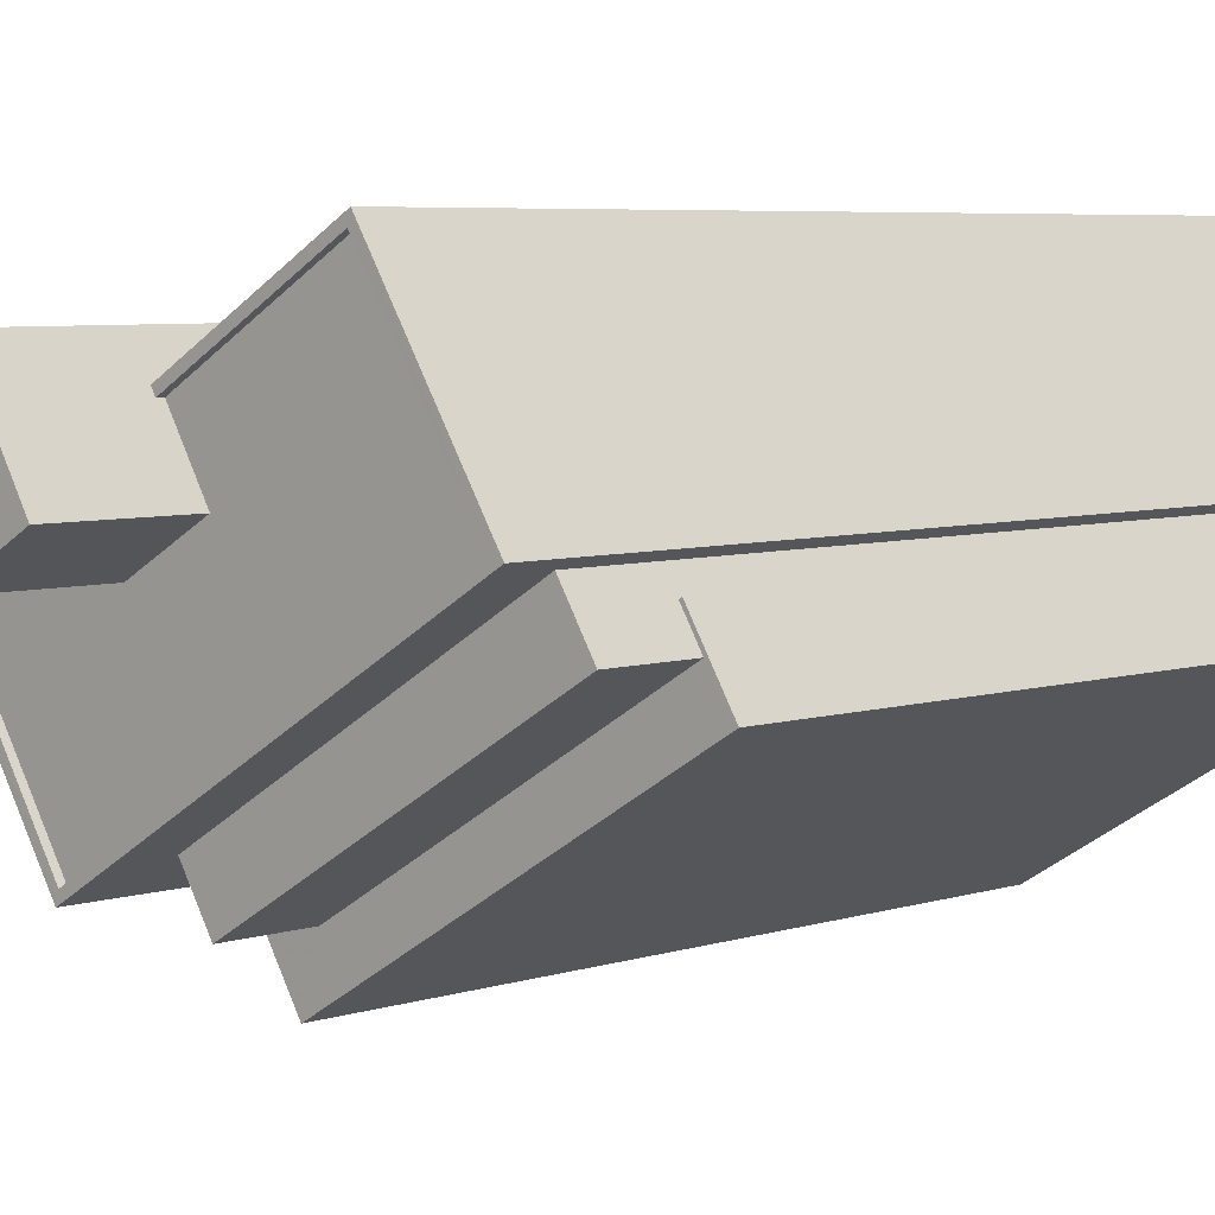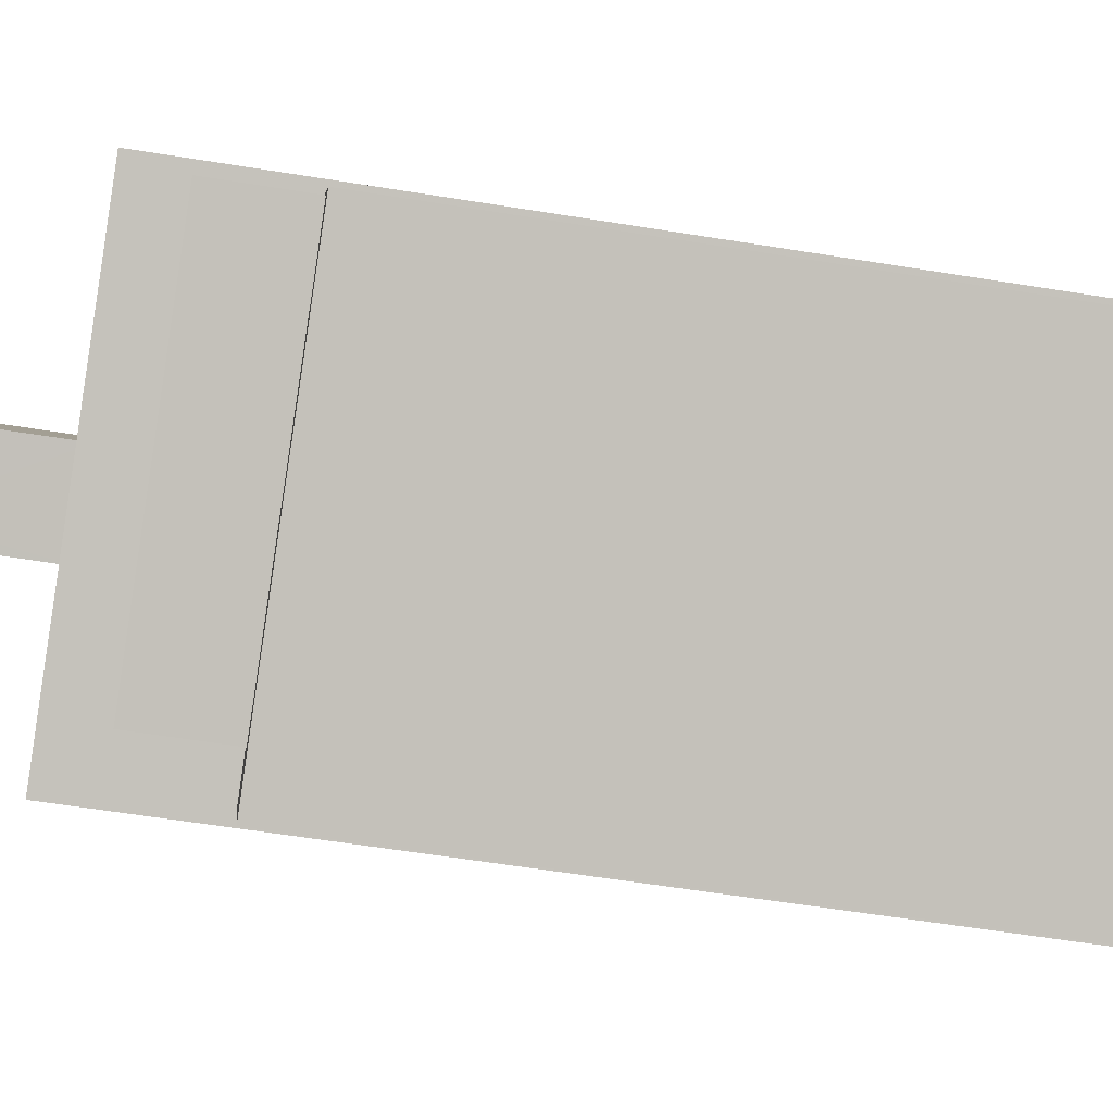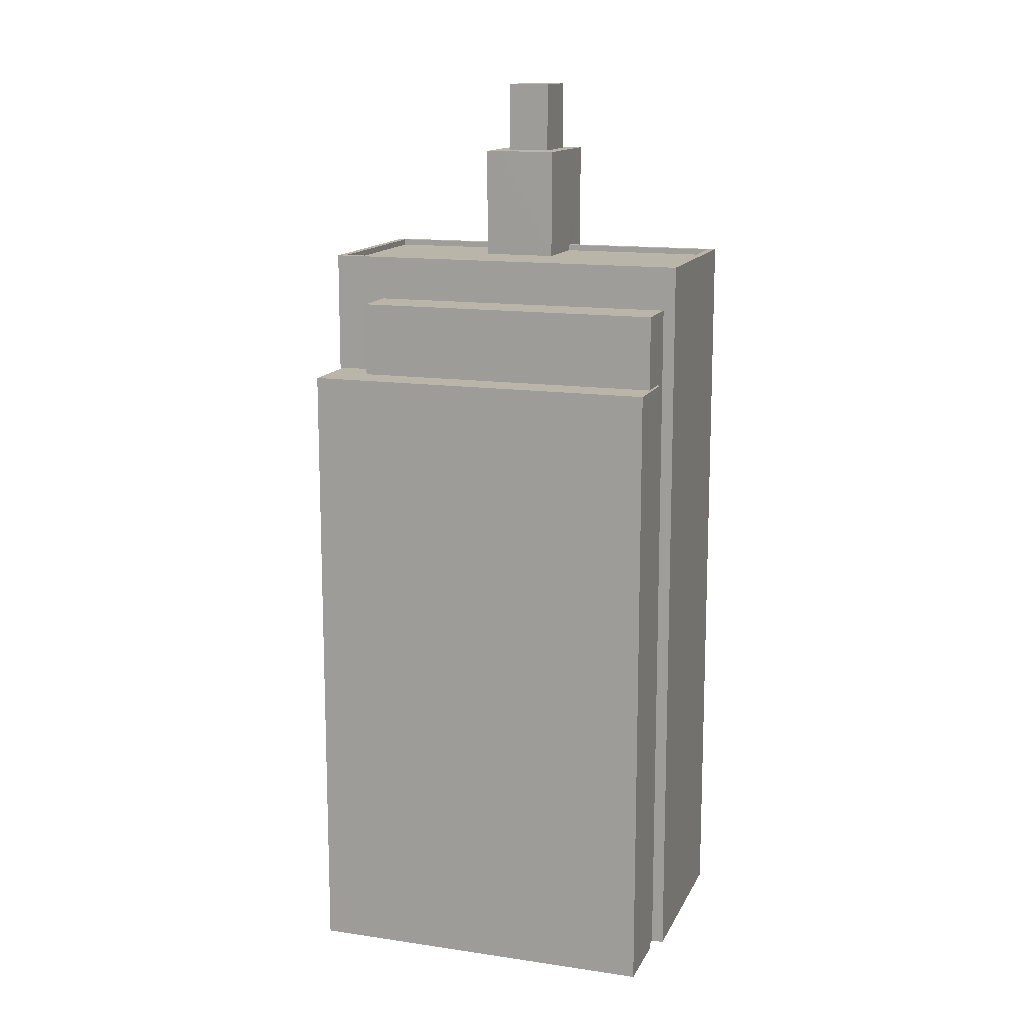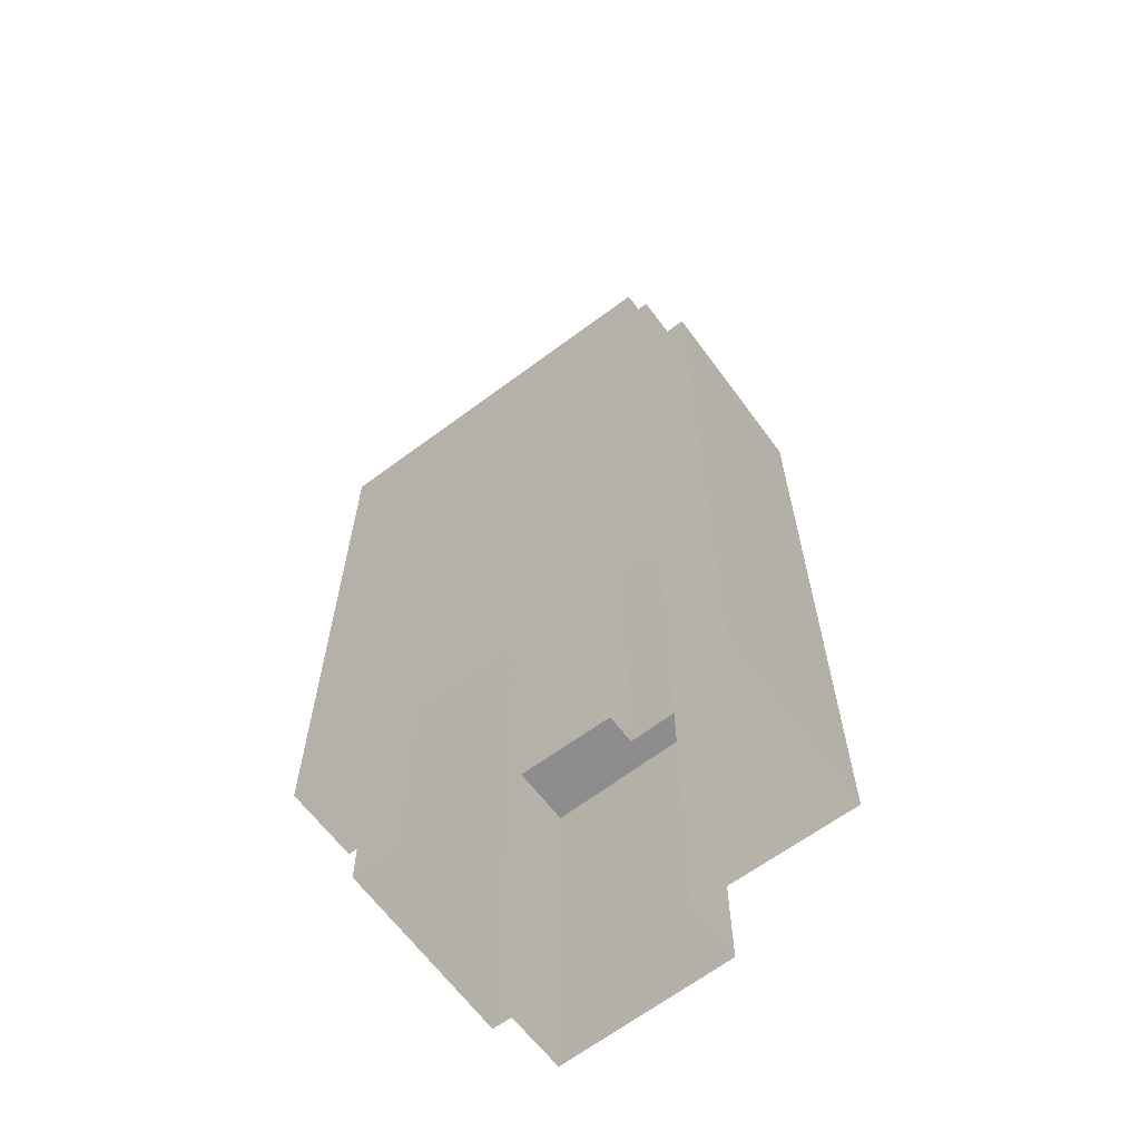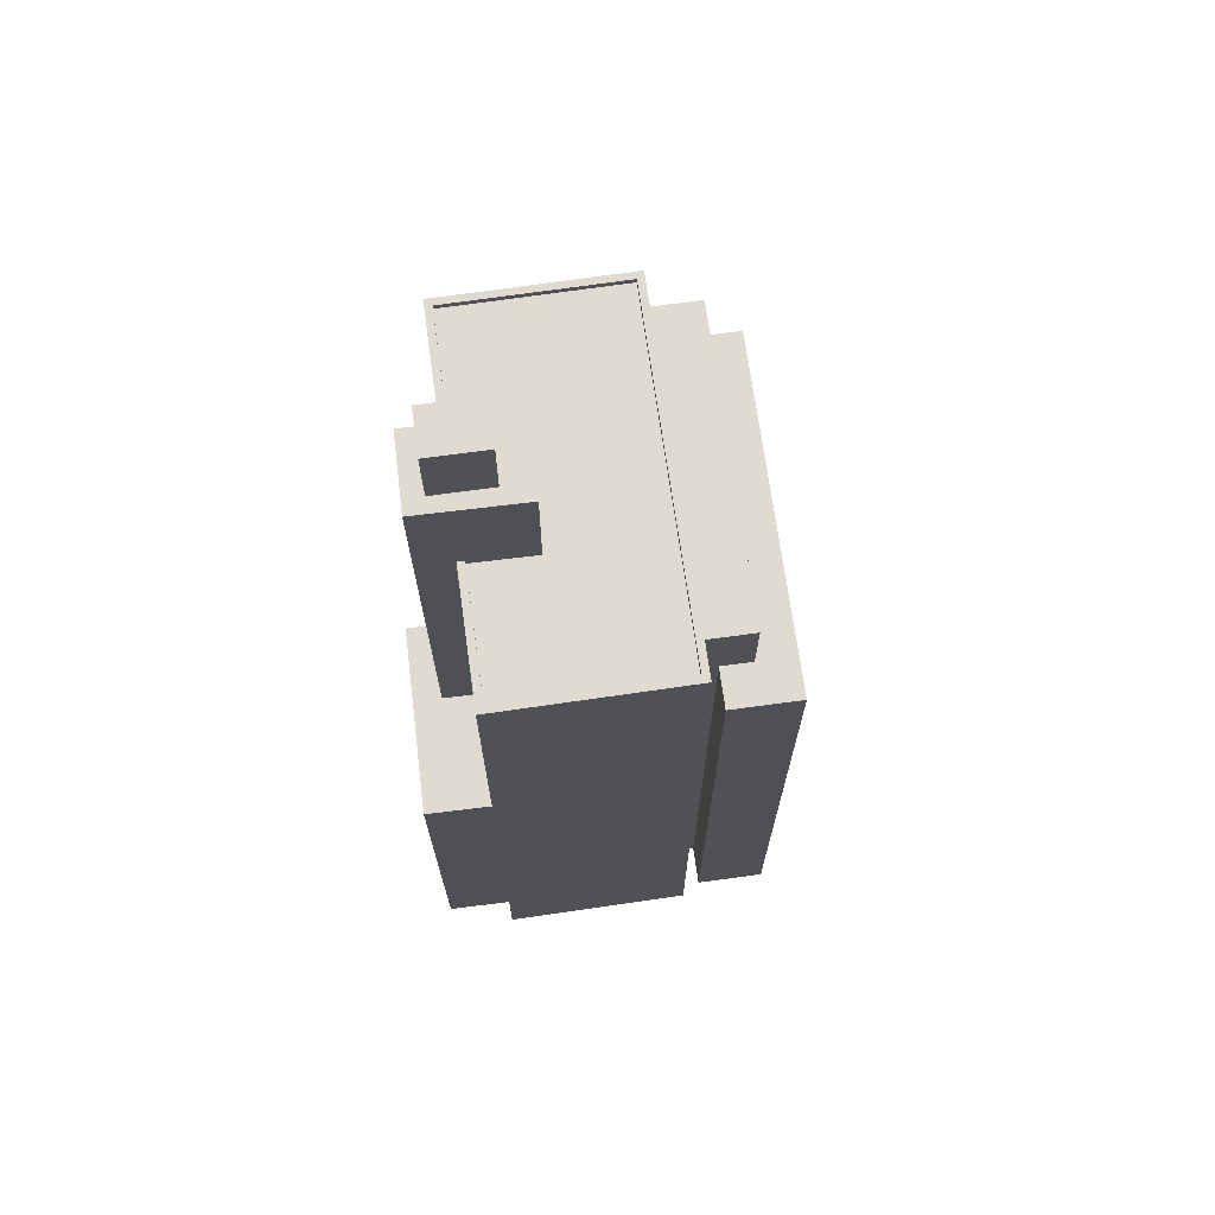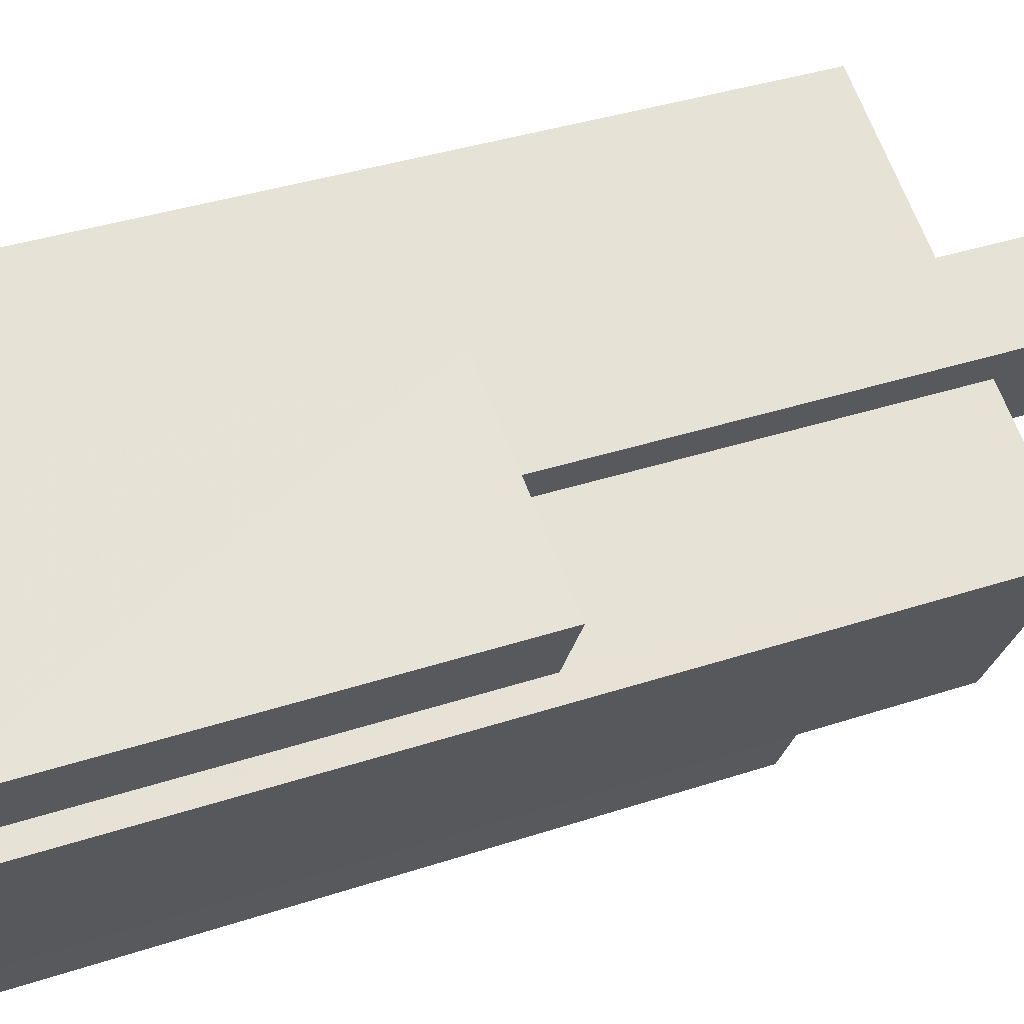
<metadata>
{"format":"obj","ext":"obj","renderer":"f3d","projection":"perspective","resolution":1024,"background":"white","views":[{"elev":5.1,"azim":42.5,"up":"+Y"},{"elev":-56.8,"azim":80.3,"up":"+Y"},{"elev":13.7,"azim":49.4,"up":"+Z"},{"elev":-64.6,"azim":67.8,"up":"+Z"},{"elev":69.9,"azim":-66.8,"up":"+Z"},{"elev":34.0,"azim":-114.7,"up":"+Y"}]}
</metadata>
<code>
v -1.23e+04 -3.464e+04 55.44
v -1.23e+04 -3.464e+04 38.87
v -1.23e+04 -3.465e+04 38.87
v -1.23e+04 -3.465e+04 55.44
v -1.23e+04 -3.465e+04 55.44
v -1.229e+04 -3.465e+04 38.87
v -1.23e+04 -3.465e+04 74.28
v -1.229e+04 -3.465e+04 69.85
v -1.229e+04 -3.465e+04 69.85
v -1.229e+04 -3.465e+04 74.28
v -1.229e+04 -3.465e+04 69.6
v -1.229e+04 -3.465e+04 69.6
v -1.23e+04 -3.465e+04 38.87
v -1.23e+04 -3.465e+04 55.44
v -1.23e+04 -3.465e+04 74.28
v -1.23e+04 -3.465e+04 55.44
v -1.23e+04 -3.465e+04 74.28
v -1.23e+04 -3.465e+04 74.28
v -1.23e+04 -3.465e+04 69.6
v -1.23e+04 -3.465e+04 74.28
v -1.23e+04 -3.465e+04 55.44
v -1.23e+04 -3.465e+04 69.85
v -1.23e+04 -3.465e+04 69.85
v -1.23e+04 -3.465e+04 69.6
v -1.23e+04 -3.465e+04 74.28
v -1.23e+04 -3.465e+04 77.23
v -1.23e+04 -3.465e+04 77.23
v -1.23e+04 -3.465e+04 74.28
v -1.229e+04 -3.465e+04 74.28
v -1.229e+04 -3.465e+04 77.23
v -1.23e+04 -3.465e+04 74.28
v -1.23e+04 -3.465e+04 77.23
v -1.229e+04 -3.464e+04 69.85
v -1.229e+04 -3.464e+04 38.87
v -1.23e+04 -3.465e+04 69.85
v -1.23e+04 -3.465e+04 38.87
v -1.23e+04 -3.466e+04 38.87
v -1.23e+04 -3.466e+04 69.85
v -1.228e+04 -3.465e+04 69.85
v -1.228e+04 -3.465e+04 38.87
v -1.229e+04 -3.465e+04 38.87
v -1.229e+04 -3.465e+04 68.01
v -1.23e+04 -3.466e+04 38.87
v -1.23e+04 -3.466e+04 68.01
v -1.229e+04 -3.465e+04 69.85
v -1.229e+04 -3.465e+04 69.6
v -1.23e+04 -3.466e+04 69.6
v -1.23e+04 -3.466e+04 69.85
v -1.23e+04 -3.465e+04 69.85
v -1.23e+04 -3.465e+04 69.6
v -1.229e+04 -3.464e+04 69.6
v -1.229e+04 -3.464e+04 69.85
v -1.228e+04 -3.465e+04 68.01
v -1.228e+04 -3.465e+04 64.93
v -1.228e+04 -3.465e+04 64.93
v -1.228e+04 -3.465e+04 38.87
v -1.23e+04 -3.466e+04 64.93
v -1.23e+04 -3.466e+04 68.01
v -1.23e+04 -3.466e+04 64.93
v -1.23e+04 -3.466e+04 38.87
v -1.228e+04 -3.465e+04 64.93
v -1.228e+04 -3.465e+04 64.93
v -1.228e+04 -3.465e+04 38.87
v -1.228e+04 -3.465e+04 38.87
v -1.23e+04 -3.466e+04 38.87
v -1.23e+04 -3.466e+04 64.93
v -1.23e+04 -3.466e+04 64.93
v -1.23e+04 -3.466e+04 38.87
f 37 36 13
f 68 60 65
f 63 65 60
f 6 13 3
f 6 3 2
f 43 37 13
f 43 56 60
f 63 56 64
f 34 40 41
f 34 41 6
f 41 56 43
f 60 56 63
f 43 13 6
f 41 43 6
f 14 16 4
f 4 16 1
f 14 21 16
f 1 16 5
f 18 29 31
f 28 15 25
f 28 7 15
f 10 29 18
f 7 29 10
f 7 28 29
f 20 31 17
f 15 17 25
f 20 18 31
f 17 31 25
f 32 27 26
f 32 30 27
f 51 11 12
f 12 46 51
f 46 12 47
f 50 19 24
f 47 19 50
f 12 19 47
f 35 38 49
f 38 39 45
f 35 49 22
f 8 52 33
f 45 39 33
f 9 52 8
f 22 49 23
f 48 38 45
f 38 48 49
f 52 45 33
f 44 58 53
f 42 44 53
f 55 61 54
f 61 55 62
f 59 67 57
f 66 62 57
f 67 66 57
f 57 62 55
f 1 2 3
f 4 1 3
f 5 2 1
f 6 2 5
f 5 7 8
f 9 7 10
f 11 9 12
f 12 9 10
f 6 5 8
f 8 7 9
f 13 14 4
f 3 13 4
f 7 5 15
f 15 16 17
f 15 5 16
f 10 18 12
f 12 18 19
f 18 20 19
f 21 22 16
f 16 22 17
f 17 23 20
f 23 24 19
f 23 19 20
f 17 22 23
f 25 26 27
f 28 25 27
f 29 27 30
f 29 28 27
f 31 30 32
f 31 29 30
f 31 32 26
f 25 31 26
f 6 33 34
f 6 8 33
f 22 14 35
f 35 14 36
f 22 21 14
f 36 14 13
f 35 36 37
f 38 35 37
f 33 39 40
f 34 33 40
f 41 40 42
f 40 39 42
f 43 44 37
f 44 39 38
f 42 39 44
f 37 44 38
f 45 46 47
f 48 45 47
f 49 47 50
f 49 48 47
f 23 49 50
f 24 23 50
f 11 51 52
f 9 11 52
f 52 51 46
f 45 52 46
f 53 54 42
f 42 54 41
f 53 55 54
f 41 54 56
f 57 58 59
f 60 59 43
f 43 59 44
f 59 58 44
f 57 53 58
f 57 55 53
f 61 62 63
f 64 61 63
f 62 65 63
f 62 66 65
f 65 67 68
f 65 66 67
f 54 61 64
f 56 54 64
f 59 68 67
f 59 60 68

</code>
